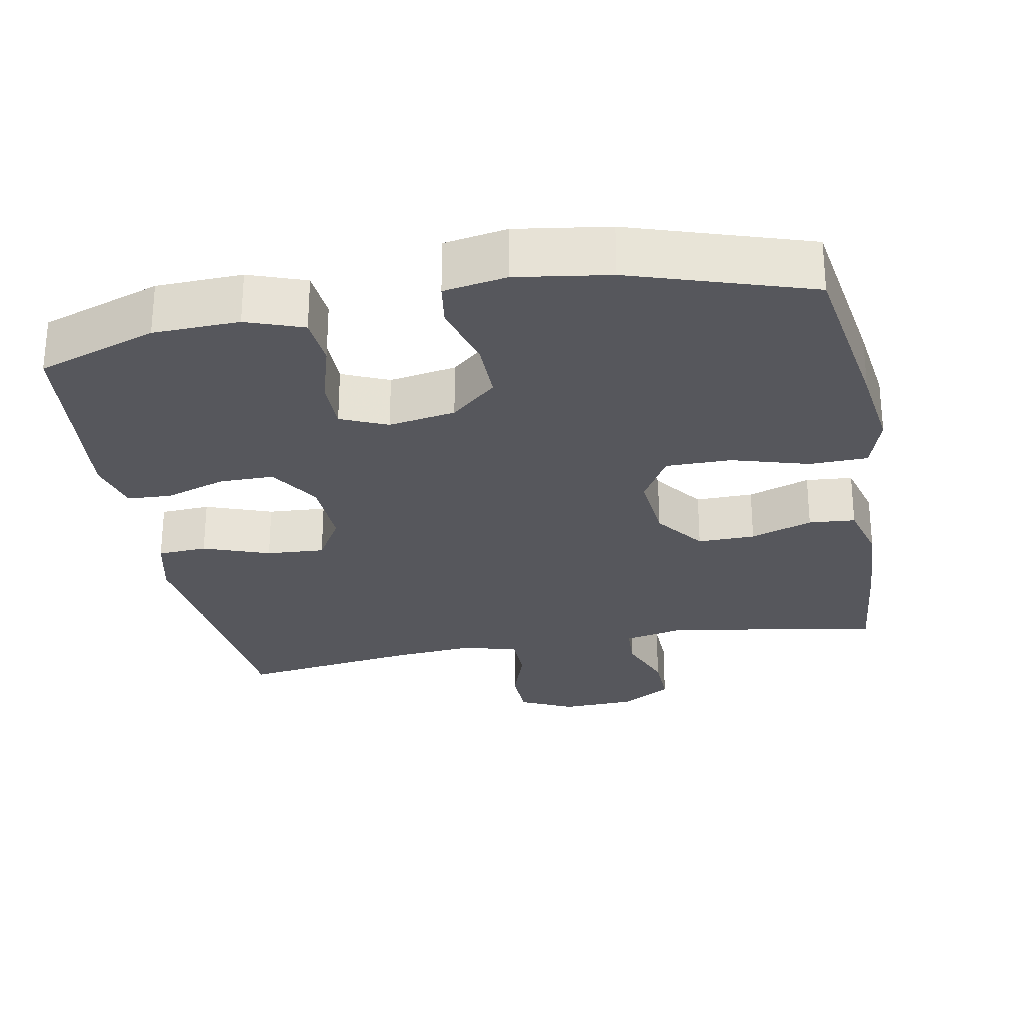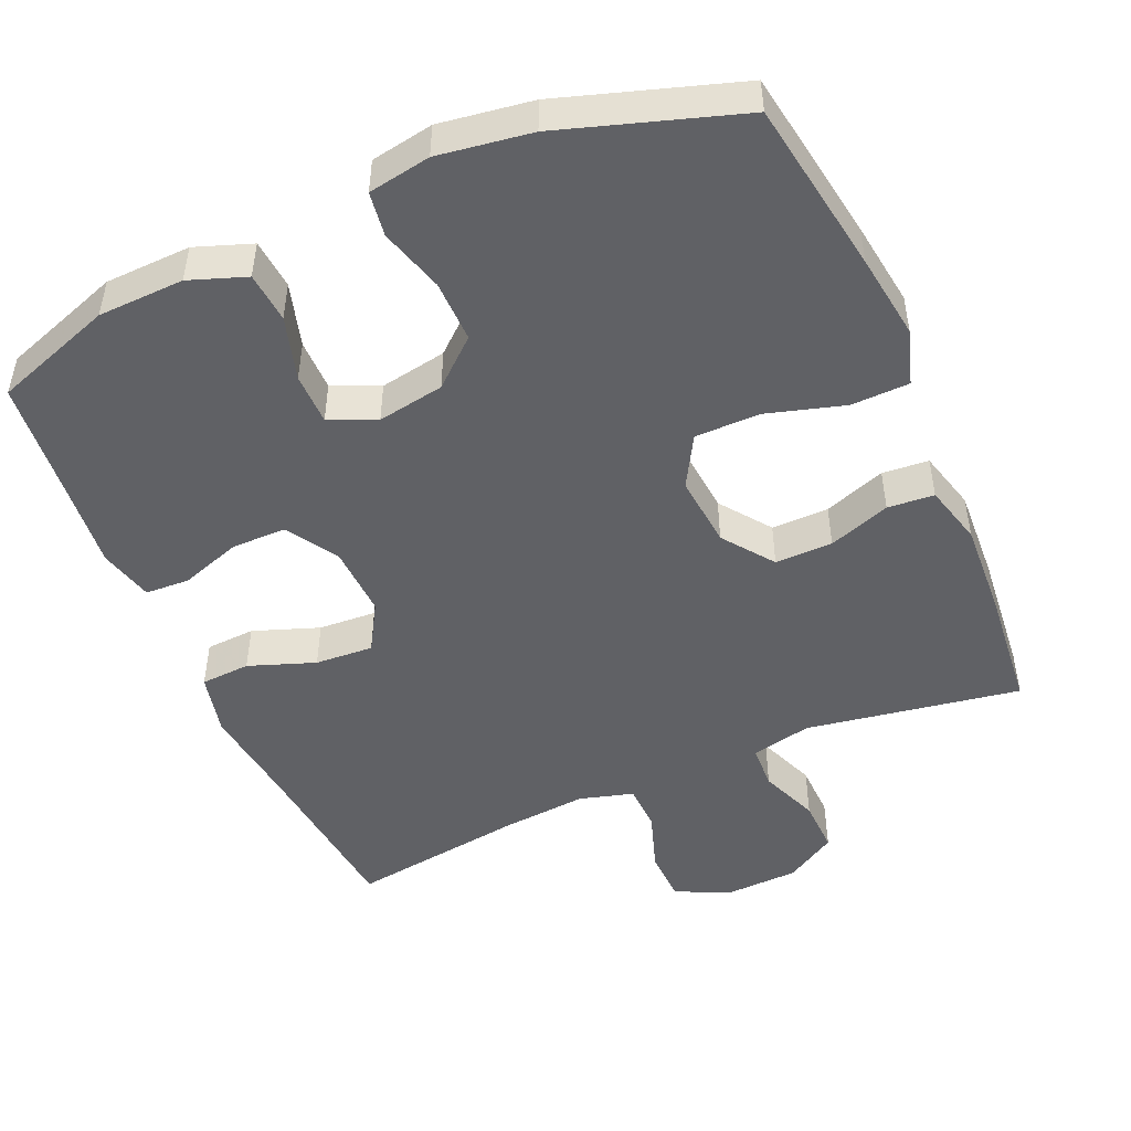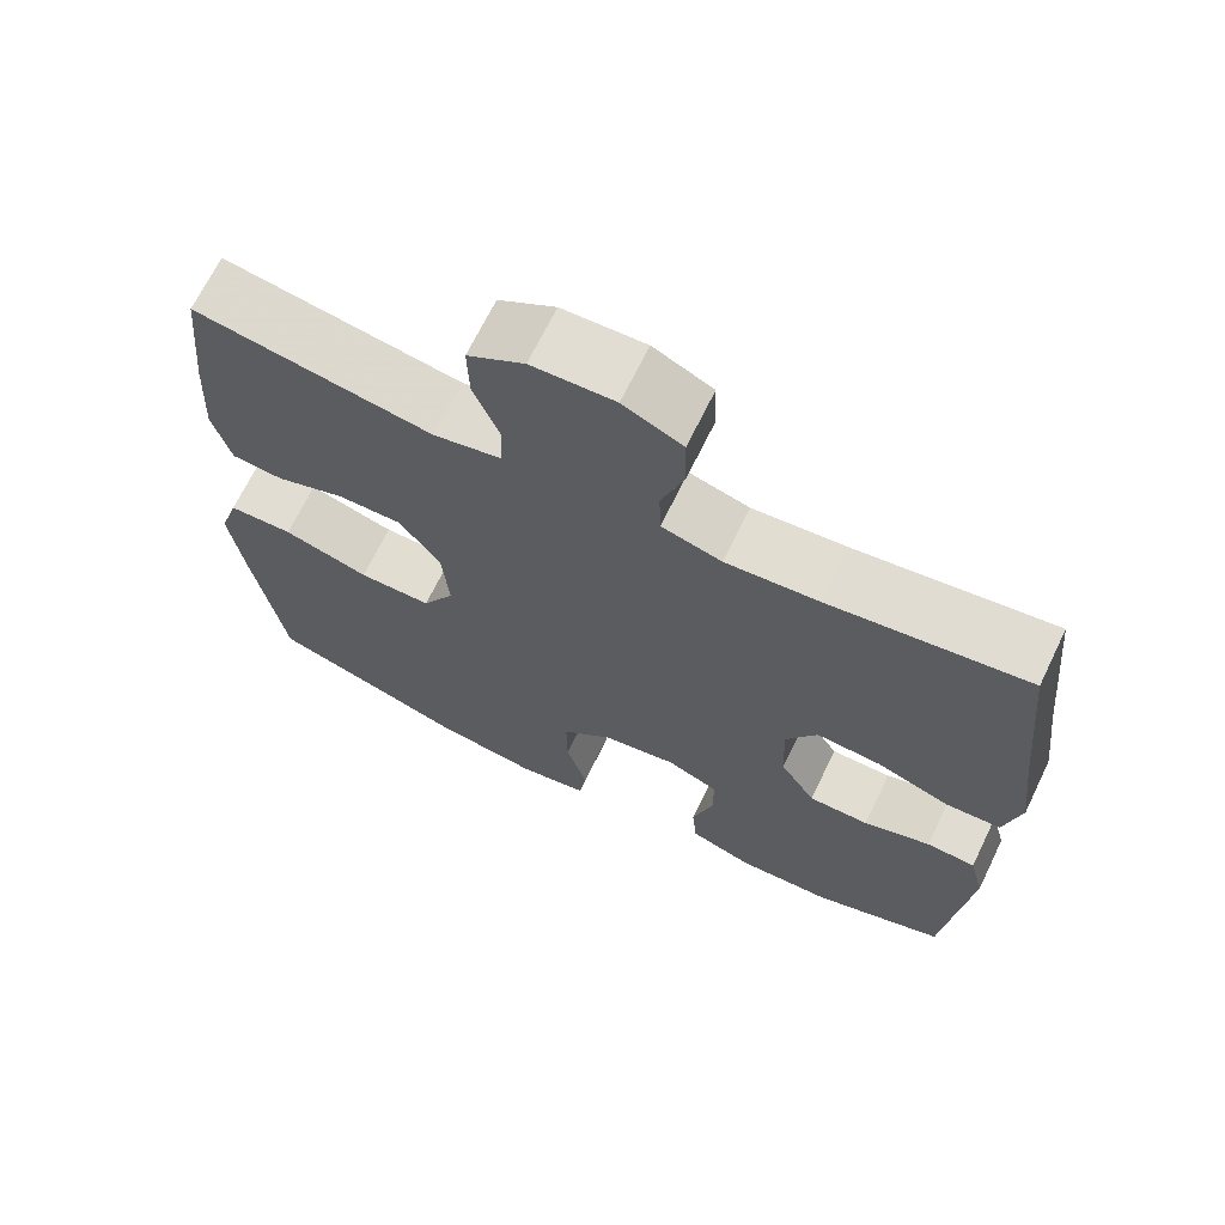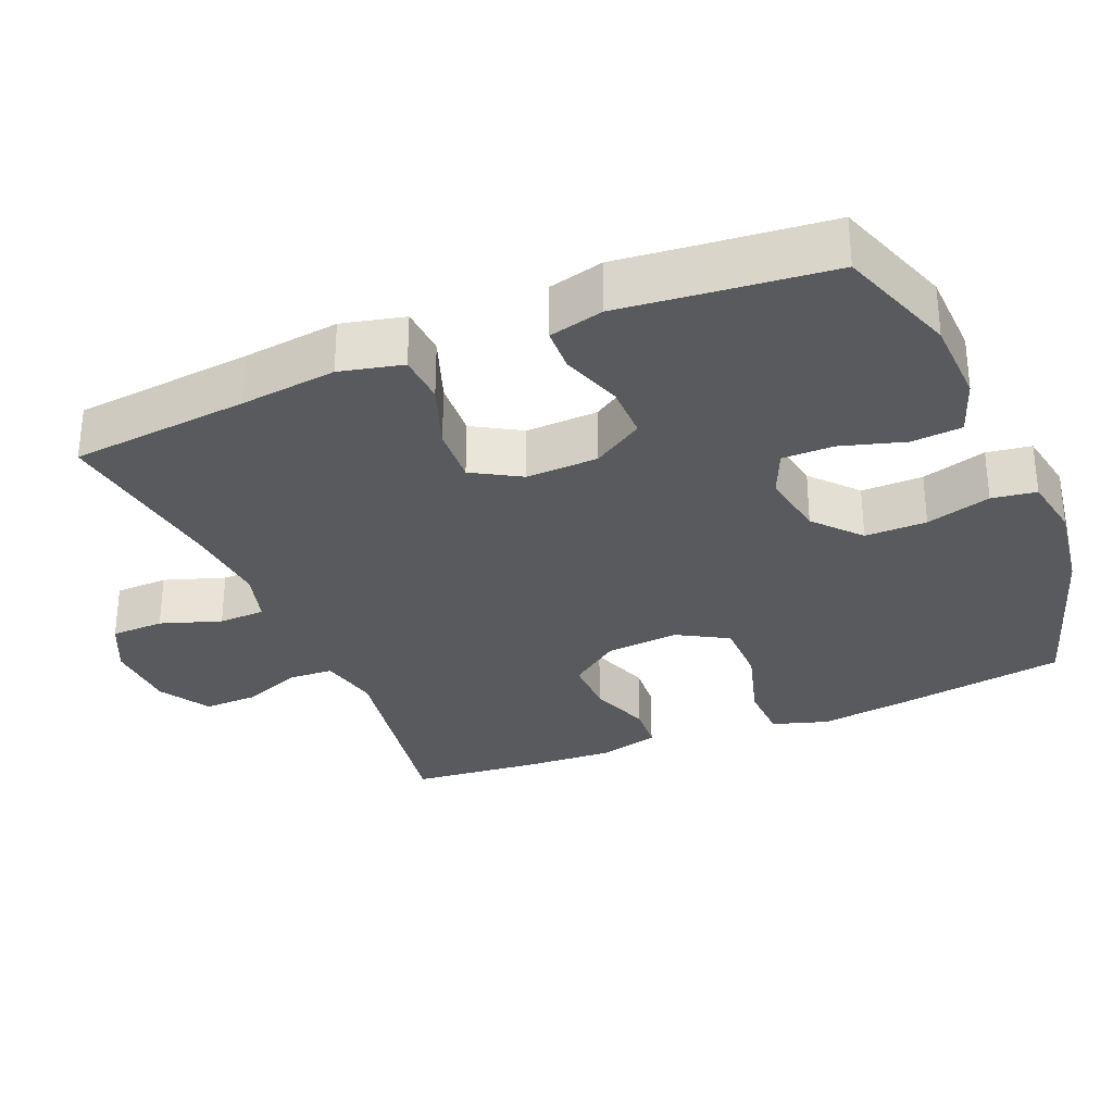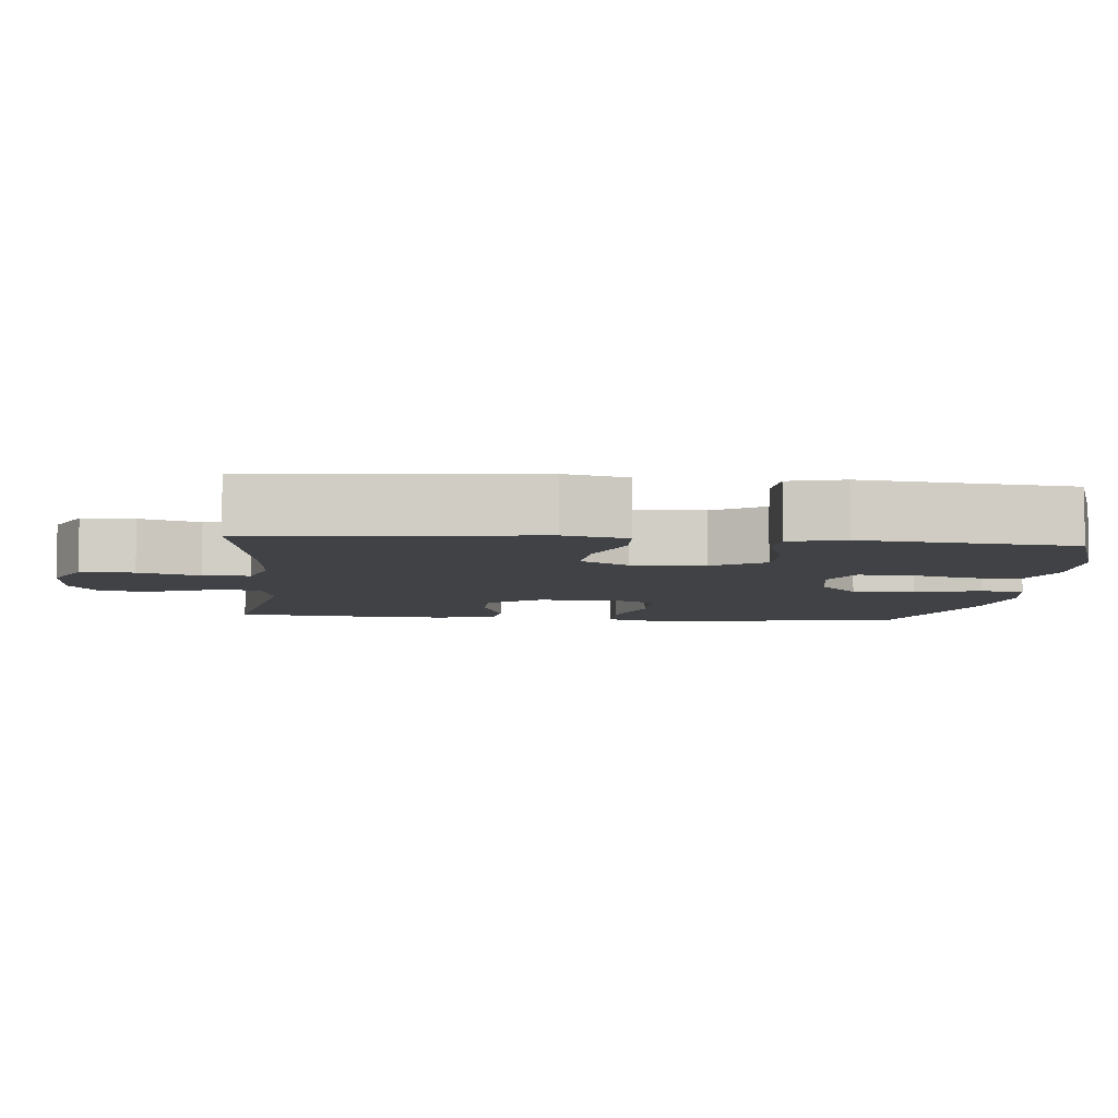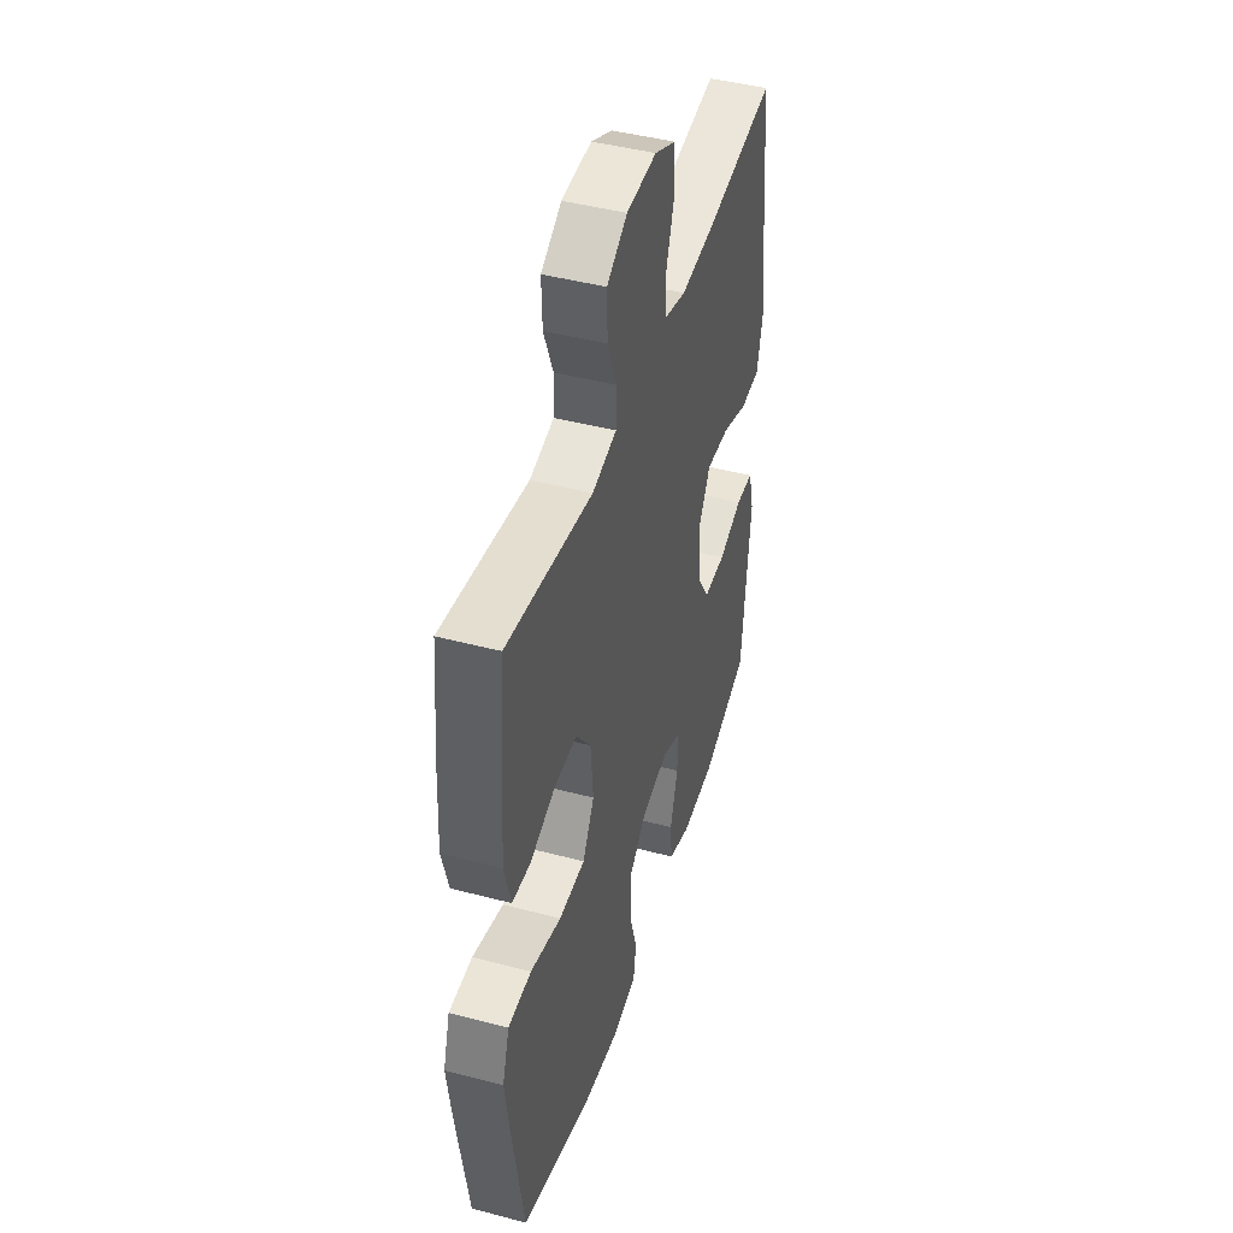
<metadata>
{"format":"obj","ext":"obj","renderer":"f3d","projection":"perspective","resolution":1024,"background":"white","views":[{"elev":-27.6,"azim":-169.4,"up":"+Y"},{"elev":-48.5,"azim":-156.4,"up":"+Y"},{"elev":68.4,"azim":25.9,"up":"+Z"},{"elev":-30.8,"azim":112.7,"up":"+Y"},{"elev":-6.4,"azim":84.3,"up":"+Y"},{"elev":44.9,"azim":-73.0,"up":"+Z"}]}
</metadata>
<code>
v 0.5 0.07 -0.5
v 0.336 0.07 -0.557
v 0.218 0.07 -0.561
v 0.14 0.07 -0.533
v 0.134 0.07 -0.464
v 0.16 0.07 -0.376
v 0.16 0.07 -0.305
v 0.096 0.07 -0.277
v 0.004 0.07 -0.293
v -0.059 0.07 -0.348
v -0.058 0.07 -0.433
v -0.032 0.07 -0.522
v -0.041 0.07 -0.583
v -0.127 0.07 -0.598
v -0.255 0.07 -0.579
v -0.5 0.07 -0.5
v -0.538 0.07 -0.26
v -0.554 0.07 -0.142
v -0.53 0.07 -0.066
v -0.45 0.07 -0.064
v -0.344 0.07 -0.095
v -0.254 0.07 -0.095
v -0.214 0.07 -0.025
v -0.223 0.07 0.075
v -0.274 0.07 0.144
v -0.353 0.07 0.143
v -0.438 0.07 0.113
v -0.502 0.07 0.118
v -0.524 0.07 0.201
v -0.517 0.07 0.328
v -0.5 0.07 0.5
v -0.206 0.07 0.451
v -0.123 0.07 0.469
v -0.12 0.07 0.53
v -0.152 0.07 0.611
v -0.154 0.07 0.686
v -0.084 0.07 0.728
v 0.018 0.07 0.732
v 0.091 0.07 0.697
v 0.093 0.07 0.624
v 0.065 0.07 0.541
v 0.067 0.07 0.477
v 0.141 0.07 0.456
v 0.257 0.07 0.466
v 0.5 0.07 0.5
v 0.525 0.07 0.254
v 0.541 0.07 0.122
v 0.521 0.07 0.036
v 0.453 0.07 0.032
v 0.362 0.07 0.065
v 0.282 0.07 0.07
v 0.243 0.07 0.004
v 0.247 0.07 -0.095
v 0.291 0.07 -0.165
v 0.366 0.07 -0.165
v 0.449 0.07 -0.137
v 0.51 0.07 -0.14
v 0.529 0.07 -0.215
v 0.517 0.07 -0.33
v 0.5 0 -0.5
v 0.336 0 -0.557
v 0.218 0 -0.561
v 0.14 0 -0.533
v 0.134 0 -0.464
v 0.16 0 -0.376
v 0.16 0 -0.305
v 0.096 0 -0.277
v 0.004 0 -0.293
v -0.059 0 -0.348
v -0.058 0 -0.433
v -0.032 0 -0.522
v -0.041 0 -0.583
v -0.127 0 -0.598
v -0.255 0 -0.579
v -0.5 0 -0.5
v -0.538 0 -0.26
v -0.554 0 -0.142
v -0.53 0 -0.066
v -0.45 0 -0.064
v -0.344 0 -0.095
v -0.254 0 -0.095
v -0.214 0 -0.025
v -0.223 0 0.075
v -0.274 0 0.144
v -0.353 0 0.143
v -0.438 0 0.113
v -0.502 0 0.118
v -0.524 0 0.201
v -0.517 0 0.328
v -0.5 0 0.5
v -0.206 0 0.451
v -0.123 0 0.469
v -0.12 0 0.53
v -0.152 0 0.611
v -0.154 0 0.686
v -0.084 0 0.728
v 0.018 0 0.732
v 0.091 0 0.697
v 0.093 0 0.624
v 0.065 0 0.541
v 0.067 0 0.477
v 0.141 0 0.456
v 0.257 0 0.466
v 0.5 0 0.5
v 0.525 0 0.254
v 0.541 0 0.122
v 0.521 0 0.036
v 0.453 0 0.032
v 0.362 0 0.065
v 0.282 0 0.07
v 0.243 0 0.004
v 0.247 0 -0.095
v 0.291 0 -0.165
v 0.366 0 -0.165
v 0.449 0 -0.137
v 0.51 0 -0.14
v 0.529 0 -0.215
v 0.517 0 -0.33
f 57 58 59
f 56 57 59
f 55 56 59
f 4 5 6
f 3 4 6
f 2 3 6
f 1 2 6
f 59 1 6
f 55 59 6
f 54 55 6
f 53 54 6 7
f 52 53 7 8
f 48 49 50
f 47 48 50
f 46 47 50
f 46 50 51
f 45 46 51
f 44 45 51
f 43 44 51 52
f 39 40 41
f 38 39 41
f 37 38 41
f 36 37 41
f 35 36 41
f 34 35 41
f 33 34 41 42
f 52 8 9
f 43 52 9
f 42 43 9
f 33 42 9
f 32 33 9
f 30 31 32
f 29 30 32
f 28 29 32
f 27 28 32
f 26 27 32
f 19 20 21
f 18 19 21
f 17 18 21
f 16 17 21
f 15 16 21
f 14 15 21
f 13 14 21
f 12 13 21
f 11 12 21
f 10 11 21 22
f 9 10 22 23
f 25 26 32
f 24 25 32
f 9 23 24 32
f 118 117 116
f 118 116 115
f 118 115 114
f 65 64 63
f 65 63 62
f 65 62 61
f 65 61 60
f 65 60 118
f 65 118 114
f 65 114 113
f 66 65 113 112
f 67 66 112 111
f 109 108 107
f 109 107 106
f 109 106 105
f 110 109 105
f 110 105 104
f 110 104 103
f 111 110 103 102
f 100 99 98
f 100 98 97
f 100 97 96
f 100 96 95
f 100 95 94
f 100 94 93
f 101 100 93 92
f 68 67 111
f 68 111 102
f 68 102 101
f 68 101 92
f 68 92 91
f 91 90 89
f 91 89 88
f 91 88 87
f 91 87 86
f 91 86 85
f 80 79 78
f 80 78 77
f 80 77 76
f 80 76 75
f 80 75 74
f 80 74 73
f 80 73 72
f 80 72 71
f 80 71 70
f 81 80 70 69
f 82 81 69 68
f 91 85 84
f 91 84 83
f 91 83 82 68
f 1 60 61 2
f 2 61 62 3
f 3 62 63 4
f 4 63 64 5
f 5 64 65 6
f 6 65 66 7
f 7 66 67 8
f 8 67 68 9
f 9 68 69 10
f 10 69 70 11
f 11 70 71 12
f 12 71 72 13
f 13 72 73 14
f 14 73 74 15
f 15 74 75 16
f 16 75 76 17
f 17 76 77 18
f 18 77 78 19
f 19 78 79 20
f 20 79 80 21
f 21 80 81 22
f 22 81 82 23
f 23 82 83 24
f 24 83 84 25
f 25 84 85 26
f 26 85 86 27
f 27 86 87 28
f 28 87 88 29
f 29 88 89 30
f 30 89 90 31
f 31 90 91 32
f 32 91 92 33
f 33 92 93 34
f 34 93 94 35
f 35 94 95 36
f 36 95 96 37
f 37 96 97 38
f 38 97 98 39
f 39 98 99 40
f 40 99 100 41
f 41 100 101 42
f 42 101 102 43
f 43 102 103 44
f 44 103 104 45
f 45 104 105 46
f 46 105 106 47
f 47 106 107 48
f 48 107 108 49
f 49 108 109 50
f 50 109 110 51
f 51 110 111 52
f 52 111 112 53
f 53 112 113 54
f 54 113 114 55
f 55 114 115 56
f 56 115 116 57
f 57 116 117 58
f 58 117 118 59
f 59 118 60 1

</code>
